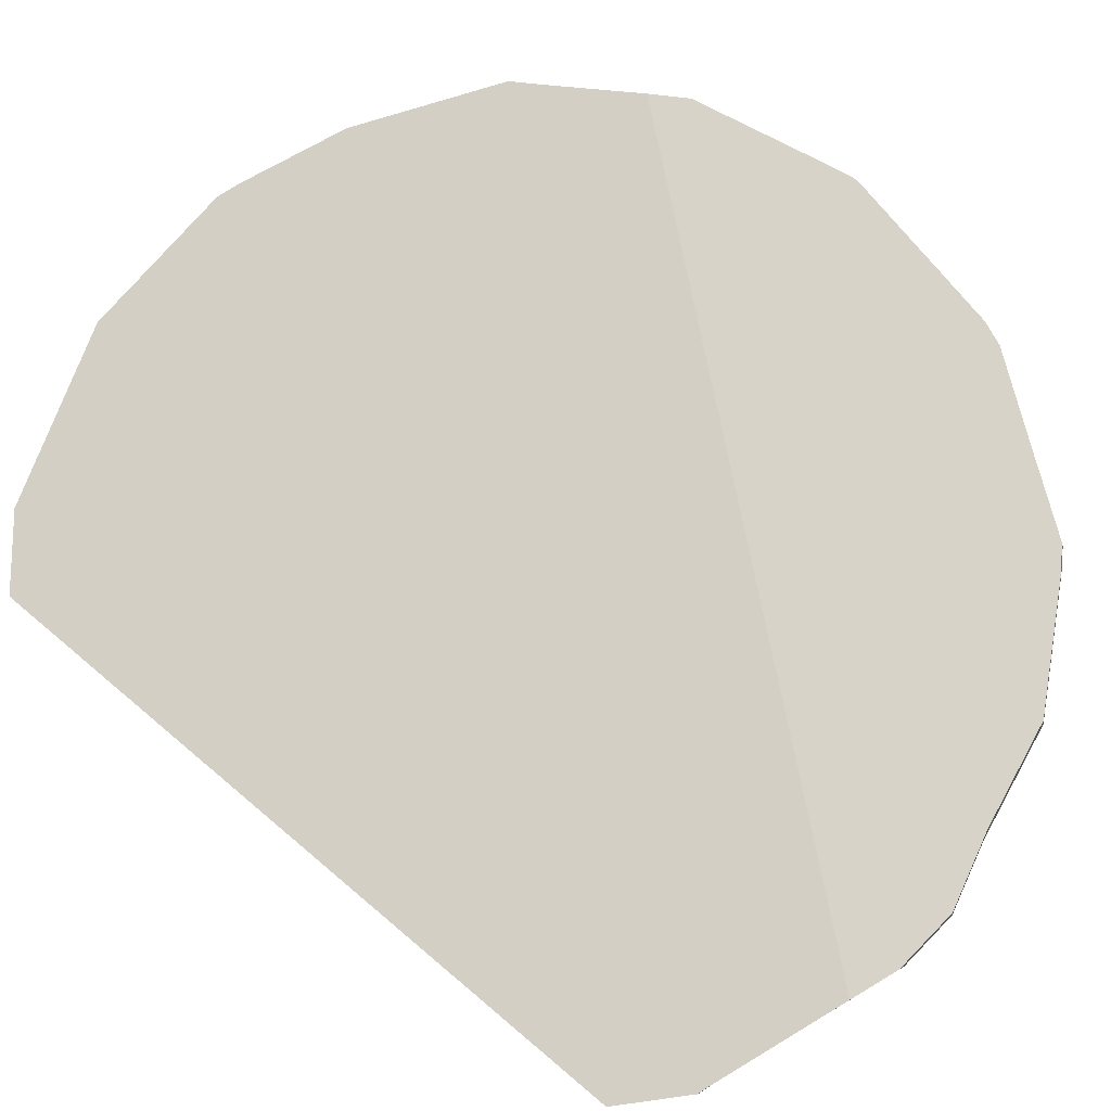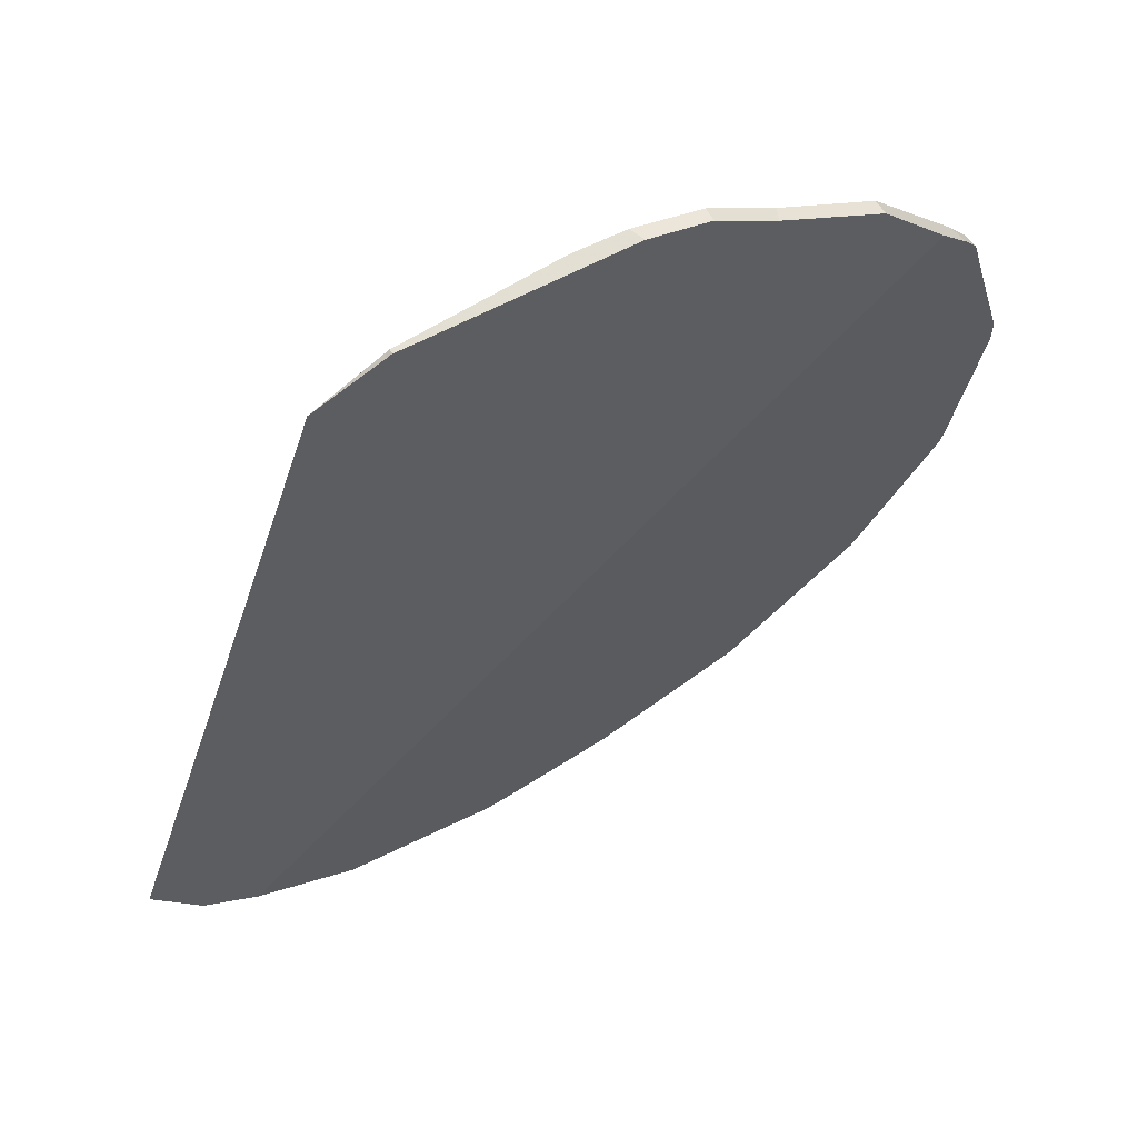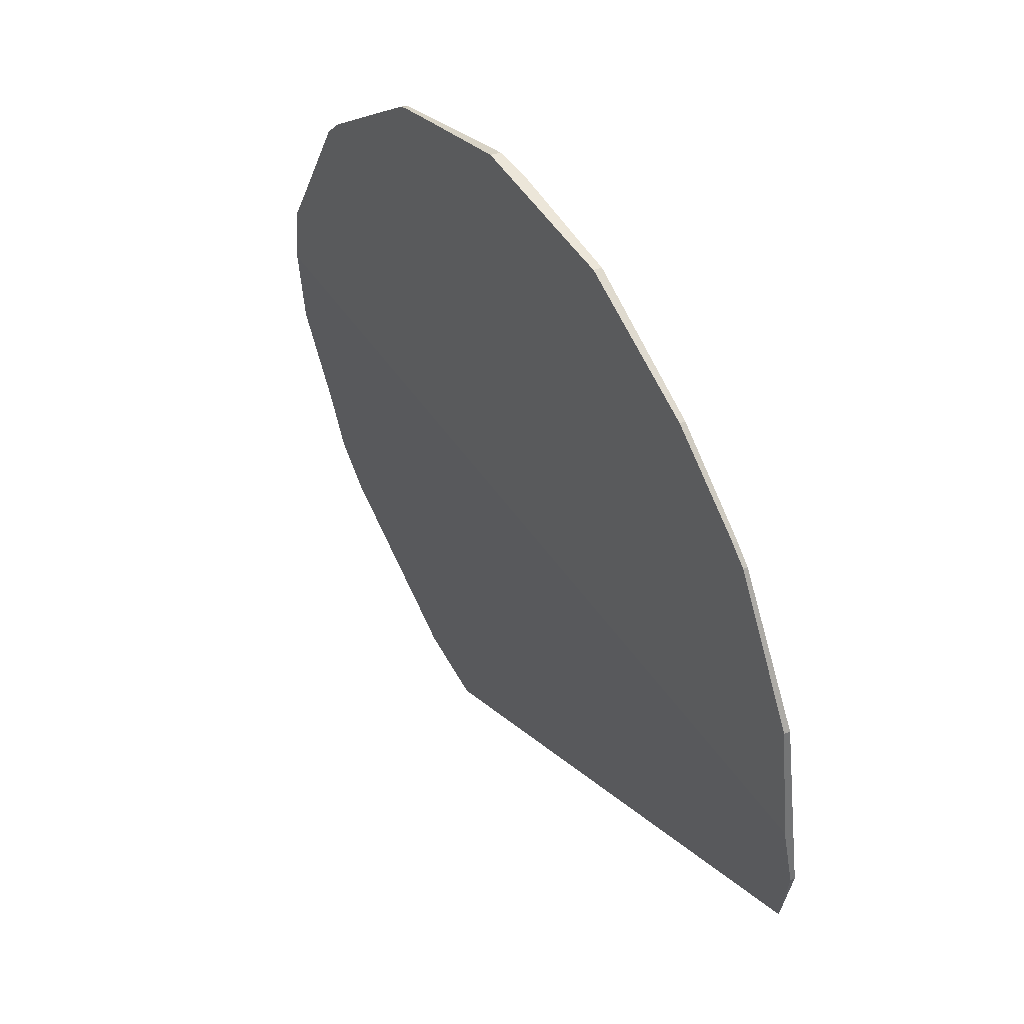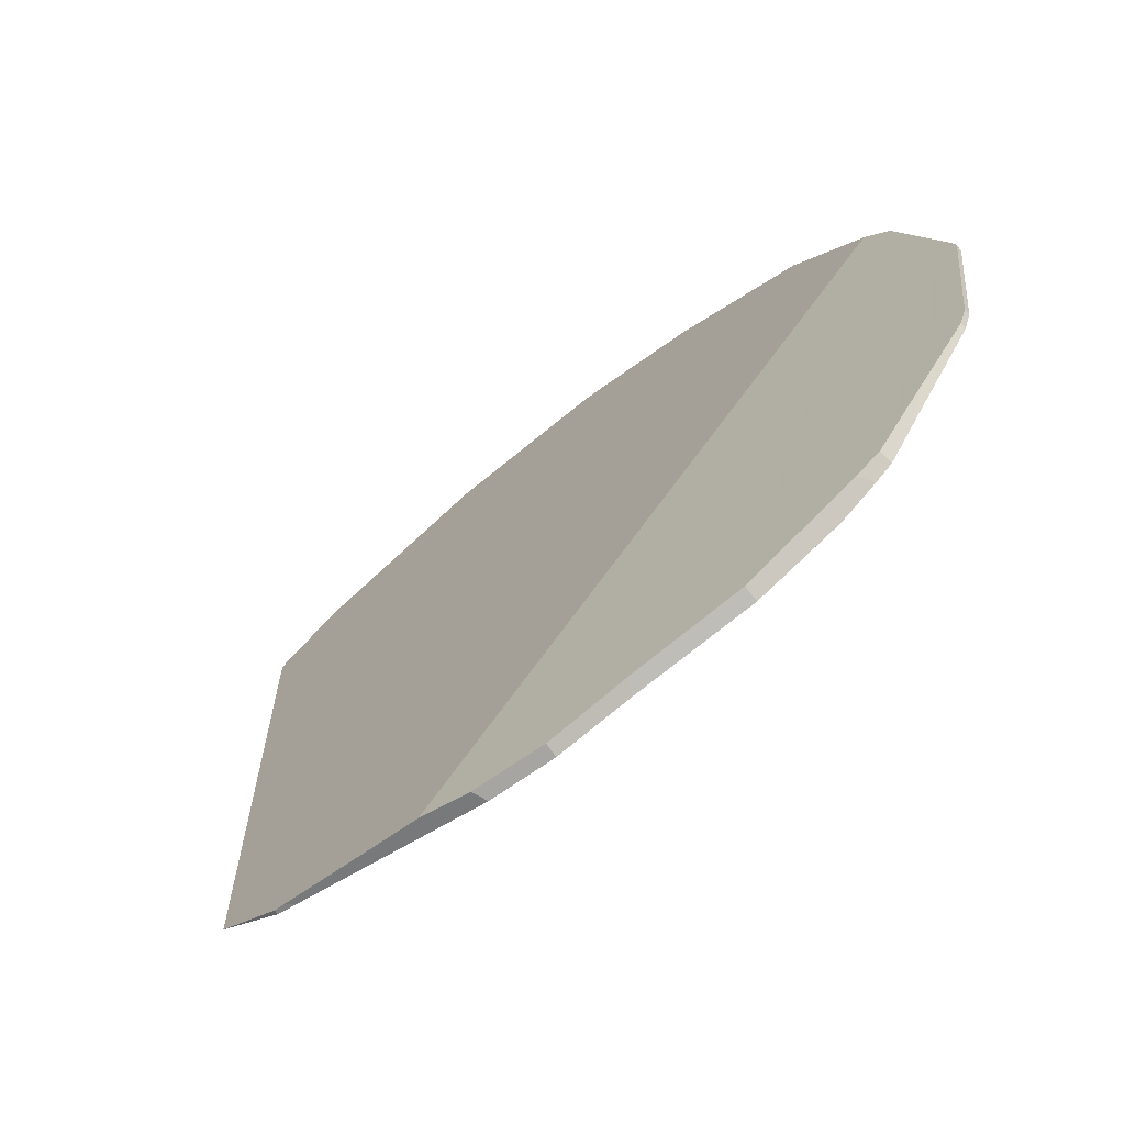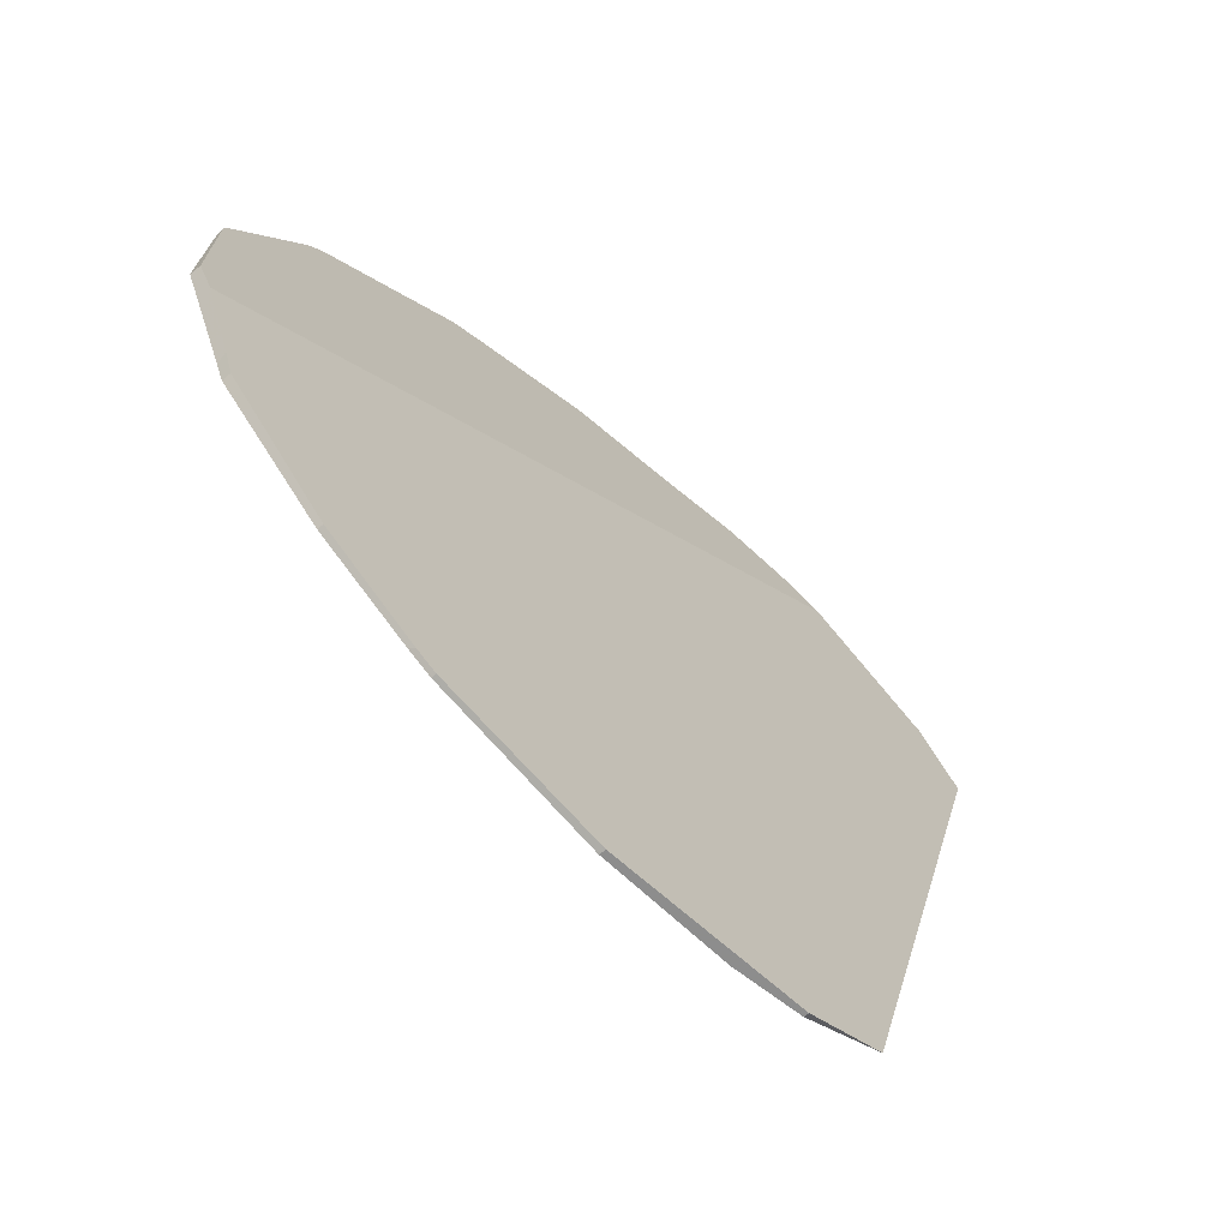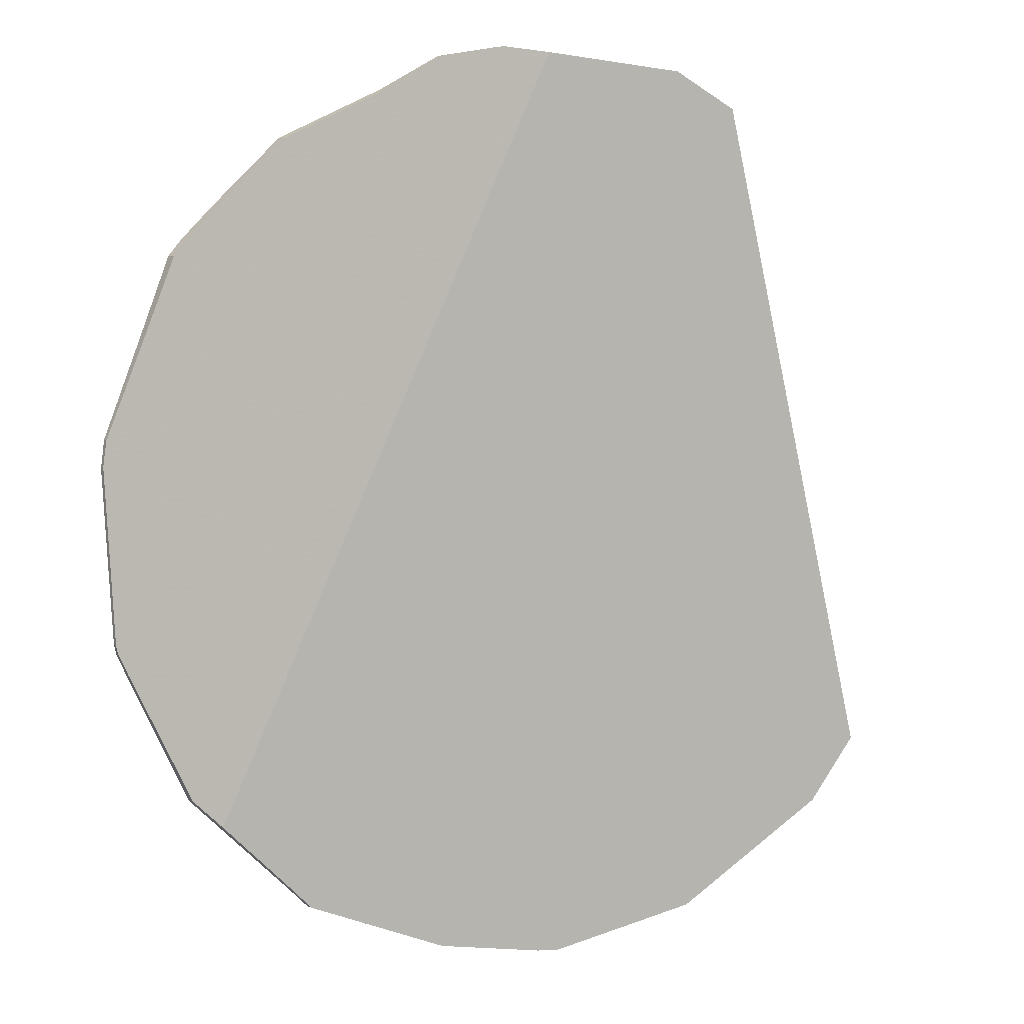
<metadata>
{"format":"obj","ext":"obj","renderer":"f3d","projection":"perspective","resolution":1024,"background":"white","views":[{"elev":31.9,"azim":-38.9,"up":"+Y"},{"elev":-60.0,"azim":-1.1,"up":"+Y"},{"elev":-66.4,"azim":140.5,"up":"+Z"},{"elev":-7.6,"azim":14.1,"up":"+Y"},{"elev":34.6,"azim":-152.8,"up":"+Y"},{"elev":37.5,"azim":-172.9,"up":"+Z"}]}
</metadata>
<code>
v 0.1527 0.2218 0.07606
v 0.1535 0.223 0.07511
v 0.1535 0.2229 0.07509
v 0.1543 0.2242 0.07417
v 0.1544 0.2241 0.07408
v 0.1564 0.2258 0.07331
v 0.1596 0.2295 0.07218
v 0.1597 0.2296 0.07215
v 0.1597 0.2296 0.07215
v 0.1597 0.2296 0.07212
v 0.1598 0.2294 0.07205
v 0.1598 0.2294 0.07203
v 0.1599 0.2297 0.07216
v 0.1599 0.2295 0.07204
v 0.1603 0.2106 0.1024
v 0.1626 0.2112 0.1043
v 0.1626 0.211 0.1042
v 0.1627 0.2112 0.1044
v 0.1628 0.2111 0.1043
v 0.1631 0.2114 0.1045
v 0.1635 0.2114 0.1045
v 0.1652 0.2335 0.07259
v 0.1653 0.2333 0.0725
v 0.166 0.2339 0.0729
v 0.1662 0.2338 0.07285
v 0.168 0.2139 0.1064
v 0.1699 0.2147 0.1069
v 0.17 0.2357 0.07468
v 0.1701 0.2356 0.07457
v 0.1704 0.2144 0.1067
v 0.1723 0.2161 0.107
v 0.1725 0.2157 0.1068
v 0.1739 0.237 0.07734
v 0.1743 0.2369 0.07731
v 0.1746 0.2182 0.1062
v 0.1747 0.2176 0.1061
v 0.1752 0.2374 0.07818
v 0.1754 0.2372 0.078
v 0.176 0.2374 0.07921
v 0.1761 0.2372 0.07882
v 0.1781 0.2209 0.1054
v 0.1784 0.2205 0.1051
v 0.1787 0.2374 0.08238
v 0.1798 0.2373 0.08361
v 0.1801 0.237 0.0834
v 0.1807 0.2231 0.1033
v 0.1812 0.2246 0.1029
v 0.1817 0.2244 0.1025
v 0.1818 0.2255 0.1023
v 0.1822 0.2251 0.1021
v 0.1824 0.2355 0.08802
v 0.1825 0.2355 0.08855
v 0.1827 0.2278 0.09973
v 0.1828 0.227 0.1001
v 0.1829 0.2352 0.08941
v 0.183 0.235 0.08971
v 0.1831 0.235 0.08928
v 0.1832 0.2348 0.08968
v 0.1838 0.2306 0.09669
v 0.1839 0.2313 0.09583
v 0.184 0.2305 0.09661
v 0.184 0.2312 0.09568
f 2 3 1
f 1 28 2
f 6 1 3
f 46 1 6
f 15 43 1
f 46 15 1
f 1 33 28
f 37 33 1
f 39 37 1
f 1 43 39
f 5 3 2
f 5 2 4
f 2 28 4
f 6 3 5
f 6 5 4
f 7 6 4
f 4 24 7
f 28 24 4
f 7 11 6
f 6 11 23
f 6 23 25
f 6 25 29
f 6 29 34
f 6 34 38
f 40 6 38
f 6 40 45
f 6 45 51
f 54 46 6
f 58 6 51
f 54 6 62
f 62 6 58
f 7 8 10
f 13 8 7
f 10 11 7
f 13 7 22
f 7 24 22
f 8 9 10
f 8 13 9
f 10 9 13
f 12 11 10
f 10 14 12
f 13 14 10
f 12 14 11
f 11 14 23
f 13 22 14
f 22 23 14
f 16 15 17
f 16 20 15
f 46 17 15
f 15 20 26
f 15 26 43
f 17 18 16
f 18 20 16
f 17 19 18
f 46 19 17
f 19 20 18
f 19 21 20
f 19 42 21
f 46 42 19
f 20 21 26
f 21 30 26
f 36 30 21
f 42 36 21
f 22 24 23
f 23 24 25
f 24 28 25
f 25 28 29
f 26 30 27
f 27 43 26
f 31 27 30
f 27 31 43
f 28 33 29
f 34 29 33
f 30 32 31
f 36 32 30
f 31 32 36
f 35 31 36
f 31 35 43
f 37 34 33
f 37 38 34
f 35 36 42
f 41 35 42
f 35 41 43
f 40 38 37
f 39 40 37
f 43 40 39
f 45 40 43
f 42 46 41
f 43 41 44
f 41 47 44
f 47 41 46
f 44 45 43
f 44 51 45
f 52 44 47
f 44 52 51
f 46 48 47
f 48 46 54
f 47 48 50
f 49 47 50
f 52 47 49
f 50 48 54
f 49 50 54
f 53 52 49
f 53 49 54
f 51 52 57
f 58 51 57
f 55 52 53
f 52 55 57
f 54 61 53
f 53 56 55
f 59 56 53
f 61 59 53
f 54 62 61
f 56 58 55
f 55 58 57
f 62 58 56
f 59 60 56
f 56 60 62
f 60 59 61
f 62 60 61

</code>
